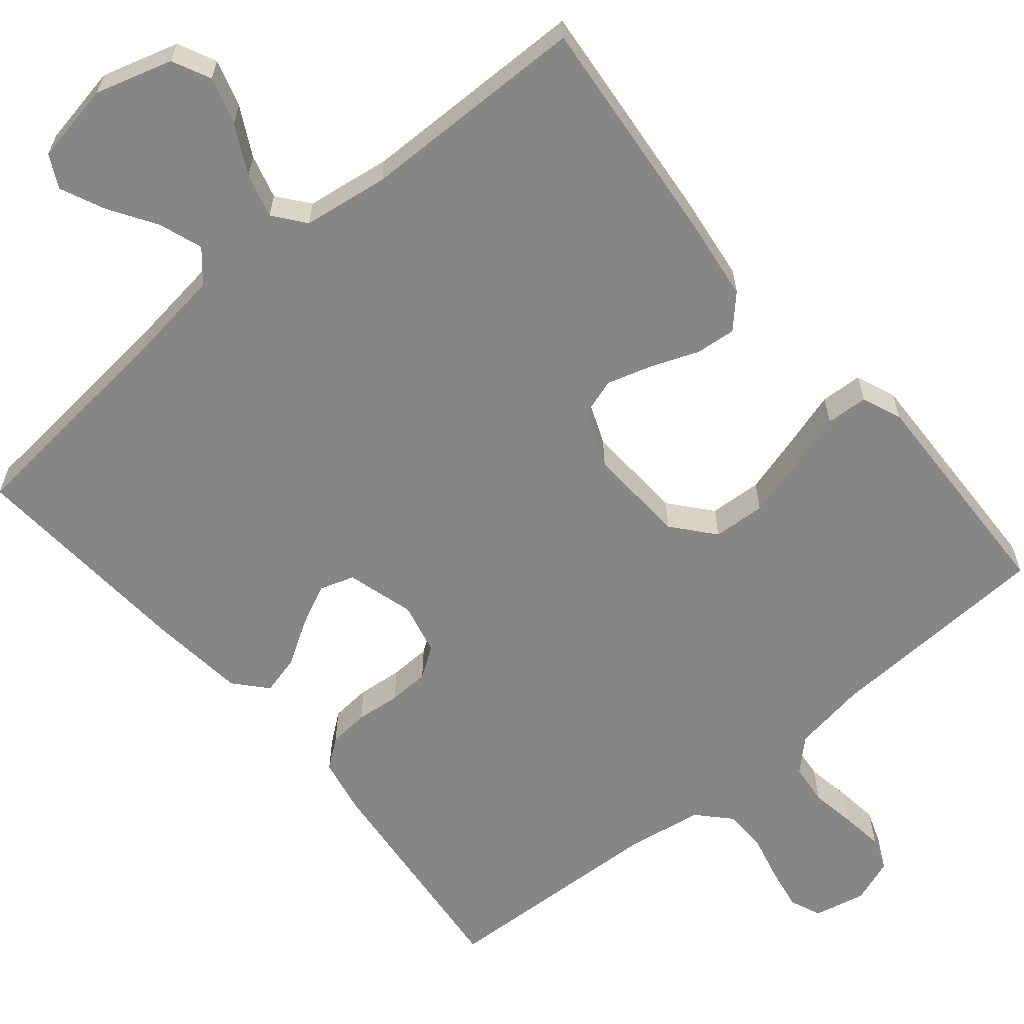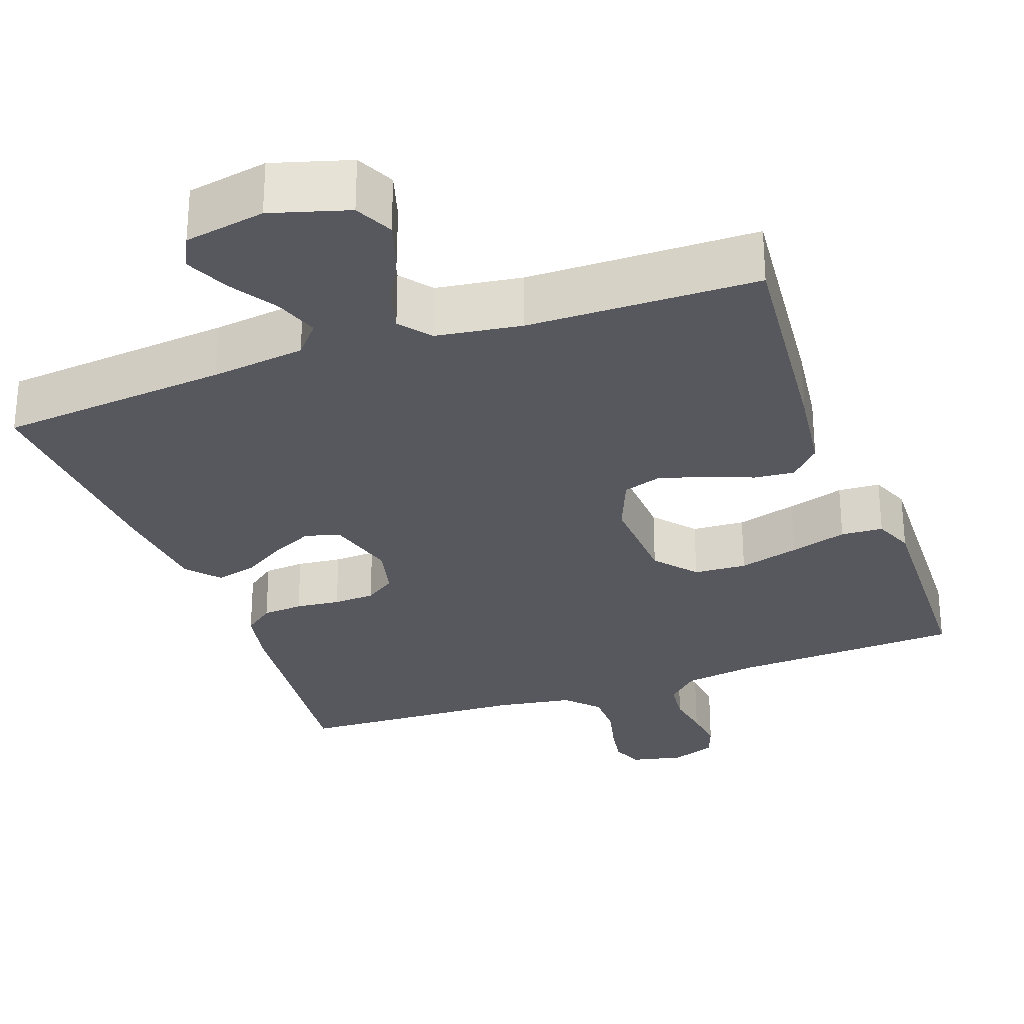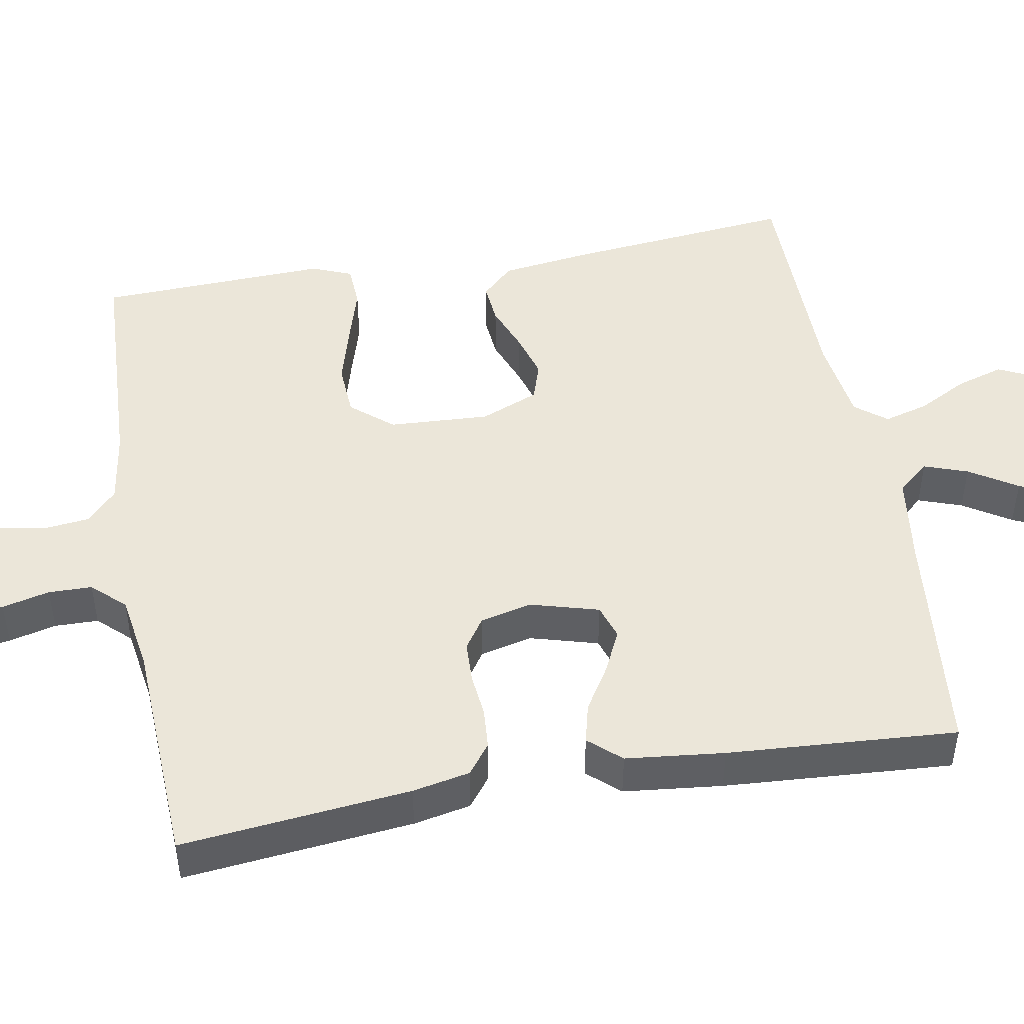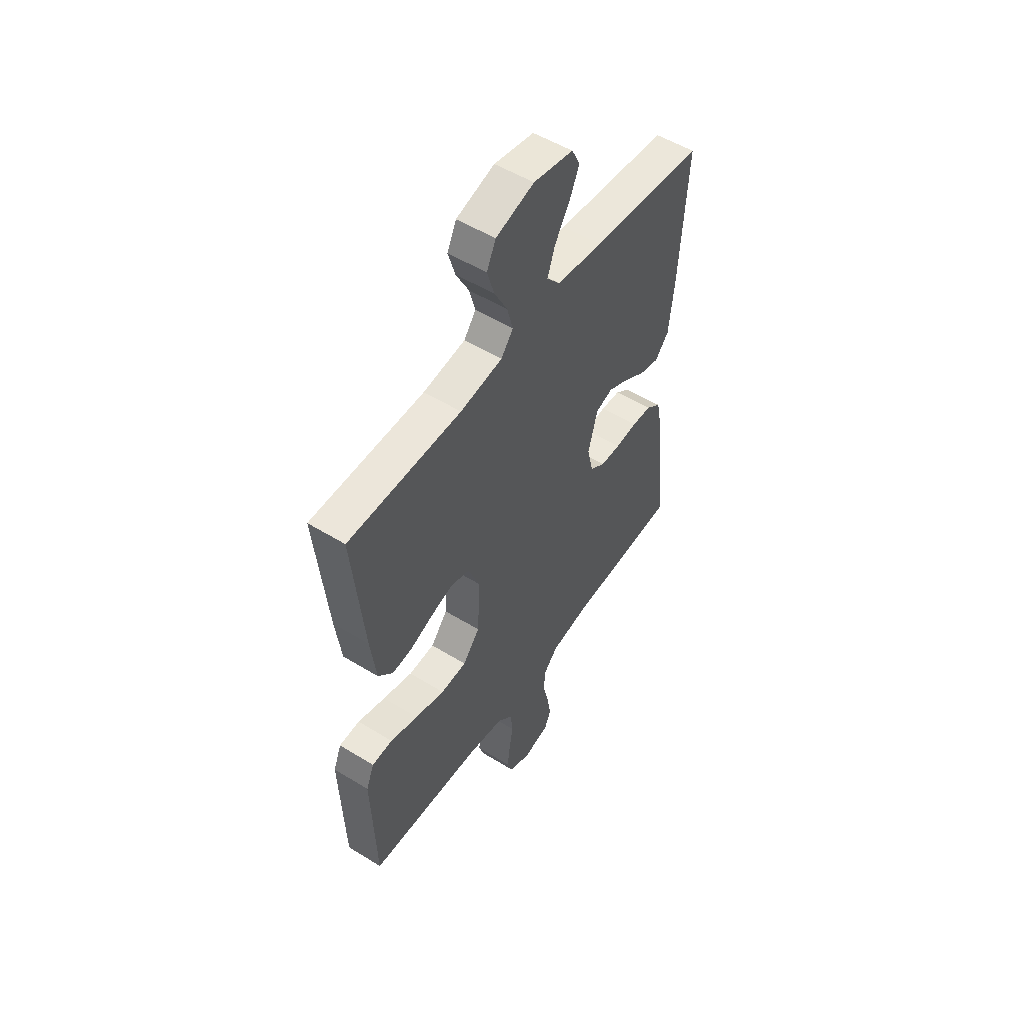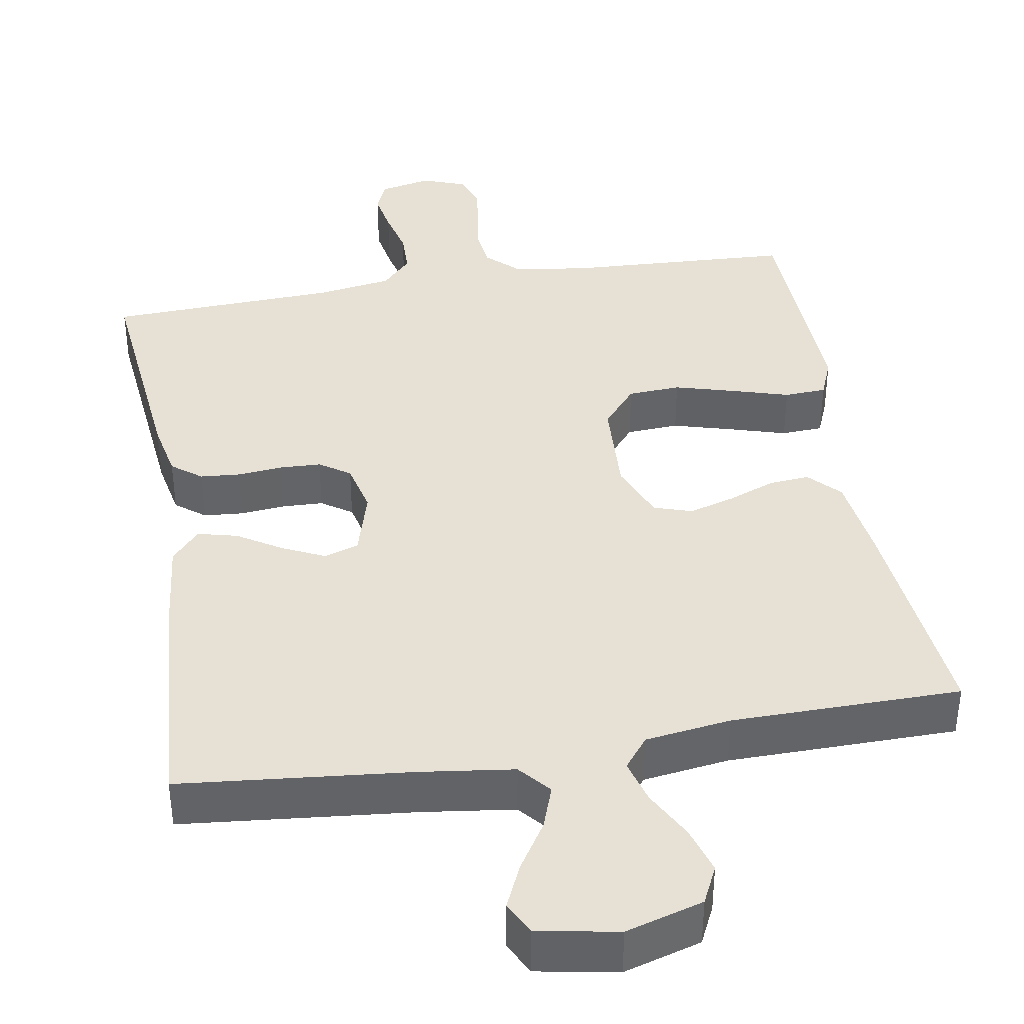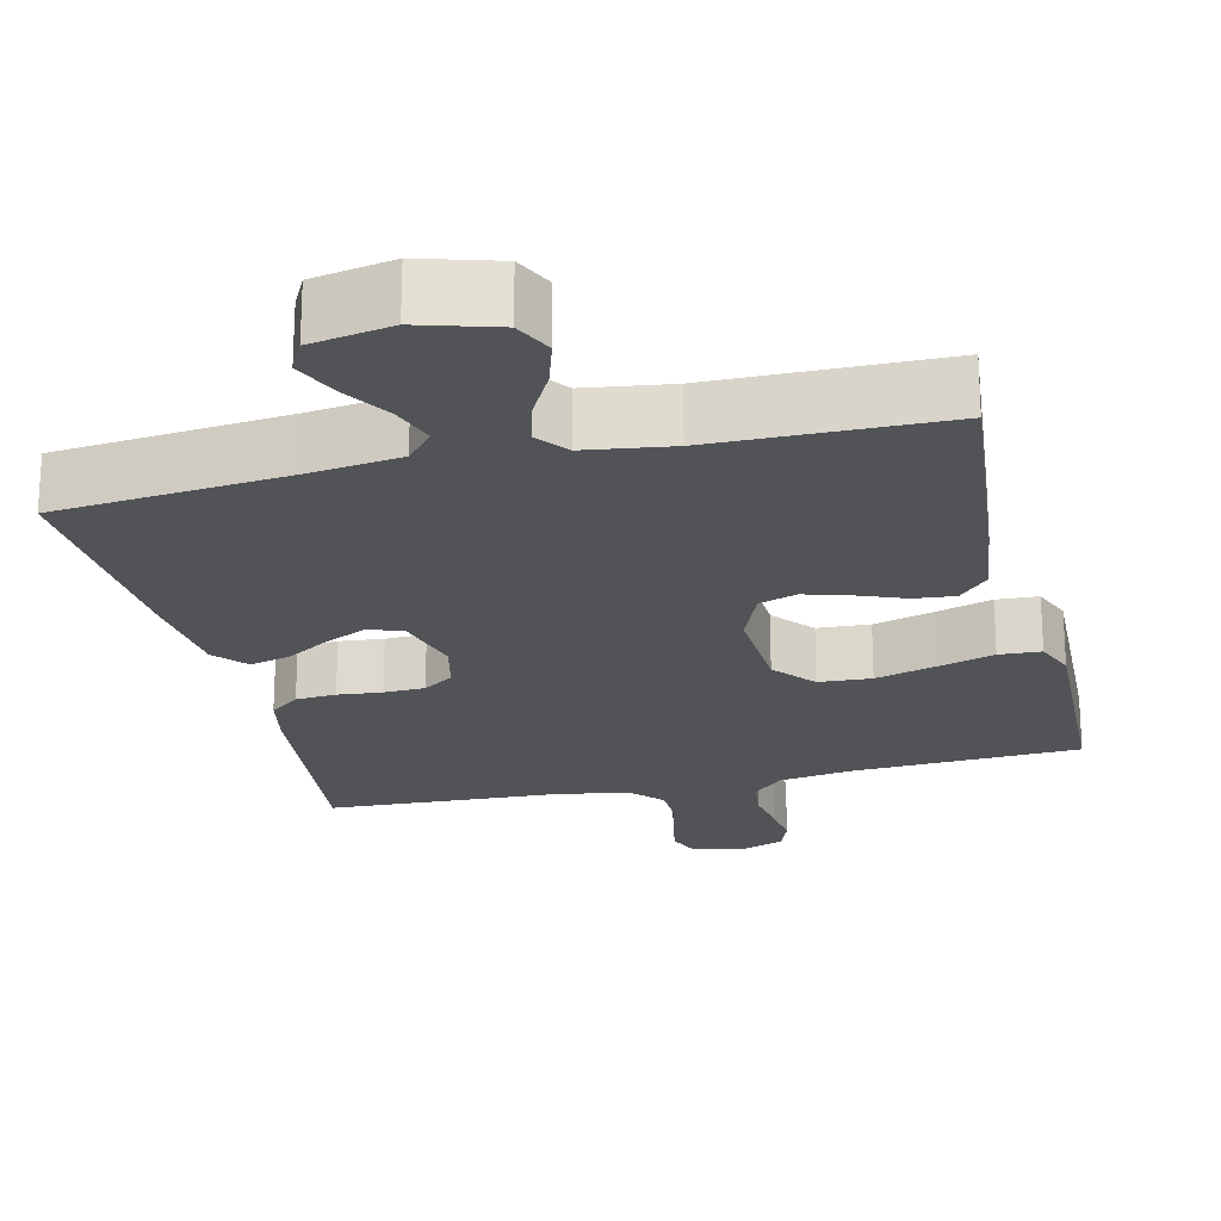
<metadata>
{"format":"obj","ext":"obj","renderer":"f3d","projection":"perspective","resolution":1024,"background":"white","views":[{"elev":-62.2,"azim":40.0,"up":"+Y"},{"elev":-28.9,"azim":19.9,"up":"+Y"},{"elev":47.7,"azim":-100.1,"up":"+Y"},{"elev":52.7,"azim":123.5,"up":"+Z"},{"elev":39.3,"azim":-9.5,"up":"+Y"},{"elev":-22.2,"azim":13.5,"up":"+Y"}]}
</metadata>
<code>
v -0.5 0.07 0.5
v -0.2 0.07 0.529
v -0.077 0.07 0.545
v -0.042 0.07 0.586
v -0.062 0.07 0.643
v -0.101 0.07 0.705
v -0.127 0.07 0.763
v -0.105 0.07 0.806
v 0 0.07 0.825
v 0.101 0.07 0.795
v 0.125 0.07 0.745
v 0.106 0.07 0.683
v 0.072 0.07 0.619
v 0.056 0.07 0.561
v 0.088 0.07 0.52
v 0.2 0.07 0.504
v 0.5 0.07 0.5
v 0.47 0.07 0.2
v 0.455 0.07 0.086
v 0.416 0.07 0.045
v 0.363 0.07 0.05
v 0.302 0.07 0.074
v 0.242 0.07 0.092
v 0.192 0.07 0.076
v 0.161 0.07 0
v 0.168 0.07 -0.131
v 0.213 0.07 -0.185
v 0.282 0.07 -0.189
v 0.361 0.07 -0.167
v 0.435 0.07 -0.145
v 0.49 0.07 -0.148
v 0.511 0.07 -0.2
v 0.5 0.07 -0.5
v 0.2 0.07 -0.514
v 0.104 0.07 -0.529
v 0.063 0.07 -0.568
v 0.057 0.07 -0.623
v 0.067 0.07 -0.682
v 0.074 0.07 -0.738
v 0.058 0.07 -0.782
v 0 0.07 -0.803
v -0.068 0.07 -0.788
v -0.085 0.07 -0.747
v -0.075 0.07 -0.691
v -0.06 0.07 -0.629
v -0.061 0.07 -0.572
v -0.1 0.07 -0.53
v -0.2 0.07 -0.514
v -0.5 0.07 -0.5
v -0.469 0.07 -0.2
v -0.454 0.07 -0.125
v -0.415 0.07 -0.095
v -0.362 0.07 -0.091
v -0.304 0.07 -0.097
v -0.25 0.07 -0.095
v -0.21 0.07 -0.068
v -0.194 0.07 0
v -0.219 0.07 0.089
v -0.264 0.07 0.104
v -0.319 0.07 0.078
v -0.377 0.07 0.042
v -0.429 0.07 0.029
v -0.466 0.07 0.071
v -0.48 0.07 0.2
v -0.5 0 0.5
v -0.2 0 0.529
v -0.077 0 0.545
v -0.042 0 0.586
v -0.062 0 0.643
v -0.101 0 0.705
v -0.127 0 0.763
v -0.105 0 0.806
v 0 0 0.825
v 0.101 0 0.795
v 0.125 0 0.745
v 0.106 0 0.683
v 0.072 0 0.619
v 0.056 0 0.561
v 0.088 0 0.52
v 0.2 0 0.504
v 0.5 0 0.5
v 0.47 0 0.2
v 0.455 0 0.086
v 0.416 0 0.045
v 0.363 0 0.05
v 0.302 0 0.074
v 0.242 0 0.092
v 0.192 0 0.076
v 0.161 0 0
v 0.168 0 -0.131
v 0.213 0 -0.185
v 0.282 0 -0.189
v 0.361 0 -0.167
v 0.435 0 -0.145
v 0.49 0 -0.148
v 0.511 0 -0.2
v 0.5 0 -0.5
v 0.2 0 -0.514
v 0.104 0 -0.529
v 0.063 0 -0.568
v 0.057 0 -0.623
v 0.067 0 -0.682
v 0.074 0 -0.738
v 0.058 0 -0.782
v 0 0 -0.803
v -0.068 0 -0.788
v -0.085 0 -0.747
v -0.075 0 -0.691
v -0.06 0 -0.629
v -0.061 0 -0.572
v -0.1 0 -0.53
v -0.2 0 -0.514
v -0.5 0 -0.5
v -0.469 0 -0.2
v -0.454 0 -0.125
v -0.415 0 -0.095
v -0.362 0 -0.091
v -0.304 0 -0.097
v -0.25 0 -0.095
v -0.21 0 -0.068
v -0.194 0 0
v -0.219 0 0.089
v -0.264 0 0.104
v -0.319 0 0.078
v -0.377 0 0.042
v -0.429 0 0.029
v -0.466 0 0.071
v -0.48 0 0.2
f 63 64 1 2
f 60 61 62 63
f 59 60 63 2
f 58 59 2 3
f 57 58 3 4
f 56 57 4
f 51 52 53 54
f 51 54 55
f 48 49 50 51
f 47 48 51 55
f 46 47 55 56
f 42 43 44 45
f 40 41 42 45
f 40 45 46
f 37 38 39 40
f 37 40 46 56
f 31 32 33 34
f 29 30 31 34
f 28 29 34 35
f 27 28 35 36
f 19 20 21 22
f 19 22 23
f 16 17 18 19
f 15 16 19 23
f 14 15 23 24
f 10 11 12 13
f 10 13 14
f 9 10 14
f 8 9 14
f 5 6 7 8
f 4 5 8 14
f 36 37 56 4
f 26 27 36
f 25 26 36 4
f 4 14 24 25
f 66 65 128 127
f 127 126 125 124
f 66 127 124 123
f 67 66 123 122
f 68 67 122 121
f 68 121 120
f 118 117 116 115
f 119 118 115
f 115 114 113 112
f 119 115 112 111
f 120 119 111 110
f 109 108 107 106
f 109 106 105 104
f 110 109 104
f 104 103 102 101
f 120 110 104 101
f 98 97 96 95
f 98 95 94 93
f 99 98 93 92
f 100 99 92 91
f 86 85 84 83
f 87 86 83
f 83 82 81 80
f 87 83 80 79
f 88 87 79 78
f 77 76 75 74
f 78 77 74
f 78 74 73
f 78 73 72
f 72 71 70 69
f 78 72 69 68
f 68 120 101 100
f 100 91 90
f 68 100 90 89
f 89 88 78 68
f 1 65 66 2
f 2 66 67 3
f 3 67 68 4
f 4 68 69 5
f 5 69 70 6
f 6 70 71 7
f 7 71 72 8
f 8 72 73 9
f 9 73 74 10
f 10 74 75 11
f 11 75 76 12
f 12 76 77 13
f 13 77 78 14
f 14 78 79 15
f 15 79 80 16
f 16 80 81 17
f 17 81 82 18
f 18 82 83 19
f 19 83 84 20
f 20 84 85 21
f 21 85 86 22
f 22 86 87 23
f 23 87 88 24
f 24 88 89 25
f 25 89 90 26
f 26 90 91 27
f 27 91 92 28
f 28 92 93 29
f 29 93 94 30
f 30 94 95 31
f 31 95 96 32
f 32 96 97 33
f 33 97 98 34
f 34 98 99 35
f 35 99 100 36
f 36 100 101 37
f 37 101 102 38
f 38 102 103 39
f 39 103 104 40
f 40 104 105 41
f 41 105 106 42
f 42 106 107 43
f 43 107 108 44
f 44 108 109 45
f 45 109 110 46
f 46 110 111 47
f 47 111 112 48
f 48 112 113 49
f 49 113 114 50
f 50 114 115 51
f 51 115 116 52
f 52 116 117 53
f 53 117 118 54
f 54 118 119 55
f 55 119 120 56
f 56 120 121 57
f 57 121 122 58
f 58 122 123 59
f 59 123 124 60
f 60 124 125 61
f 61 125 126 62
f 62 126 127 63
f 63 127 128 64
f 64 128 65 1

</code>
